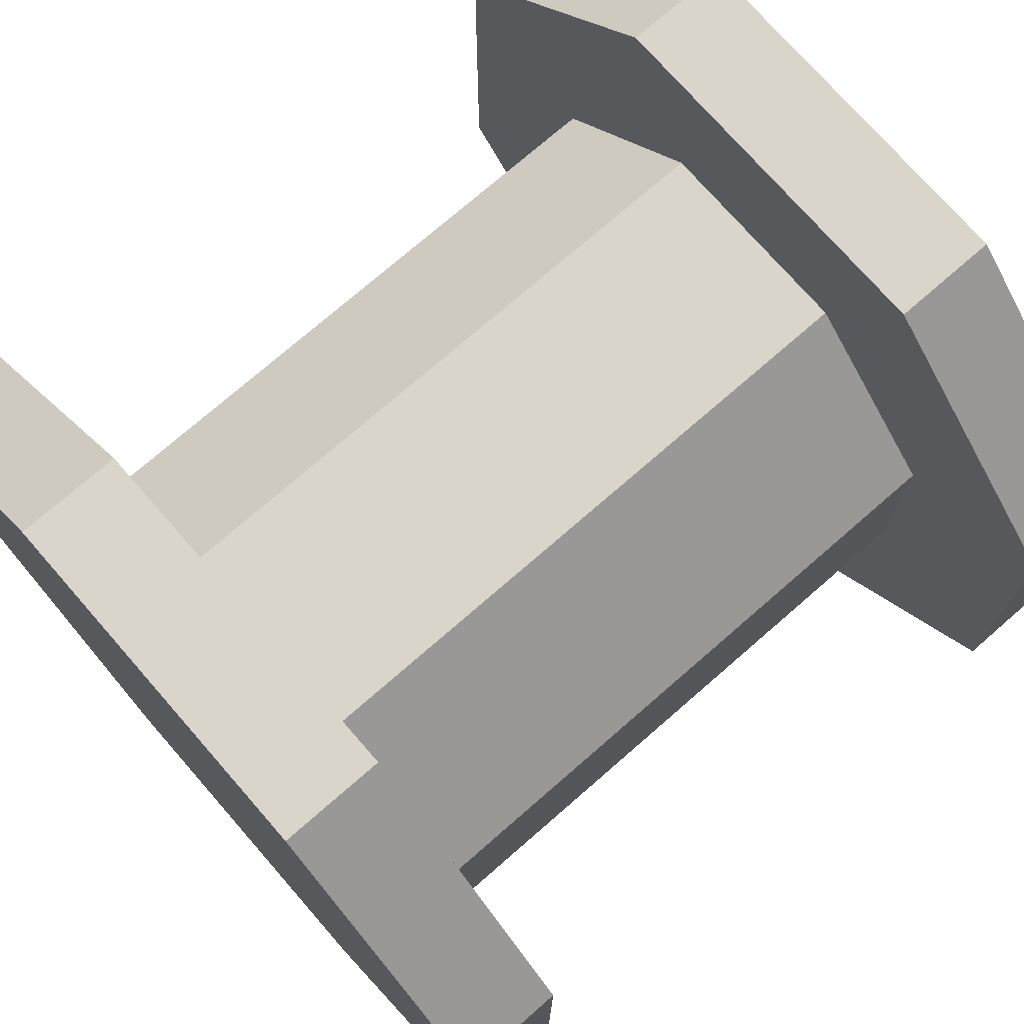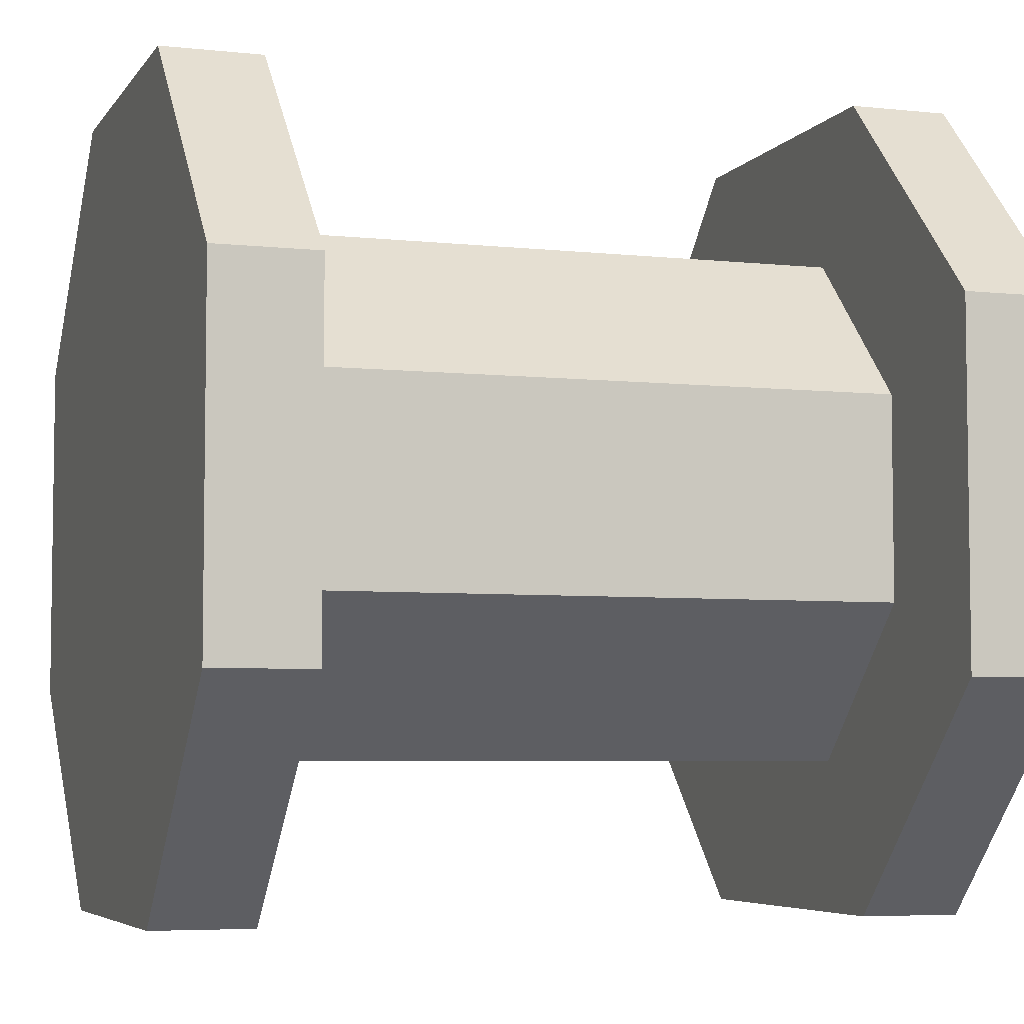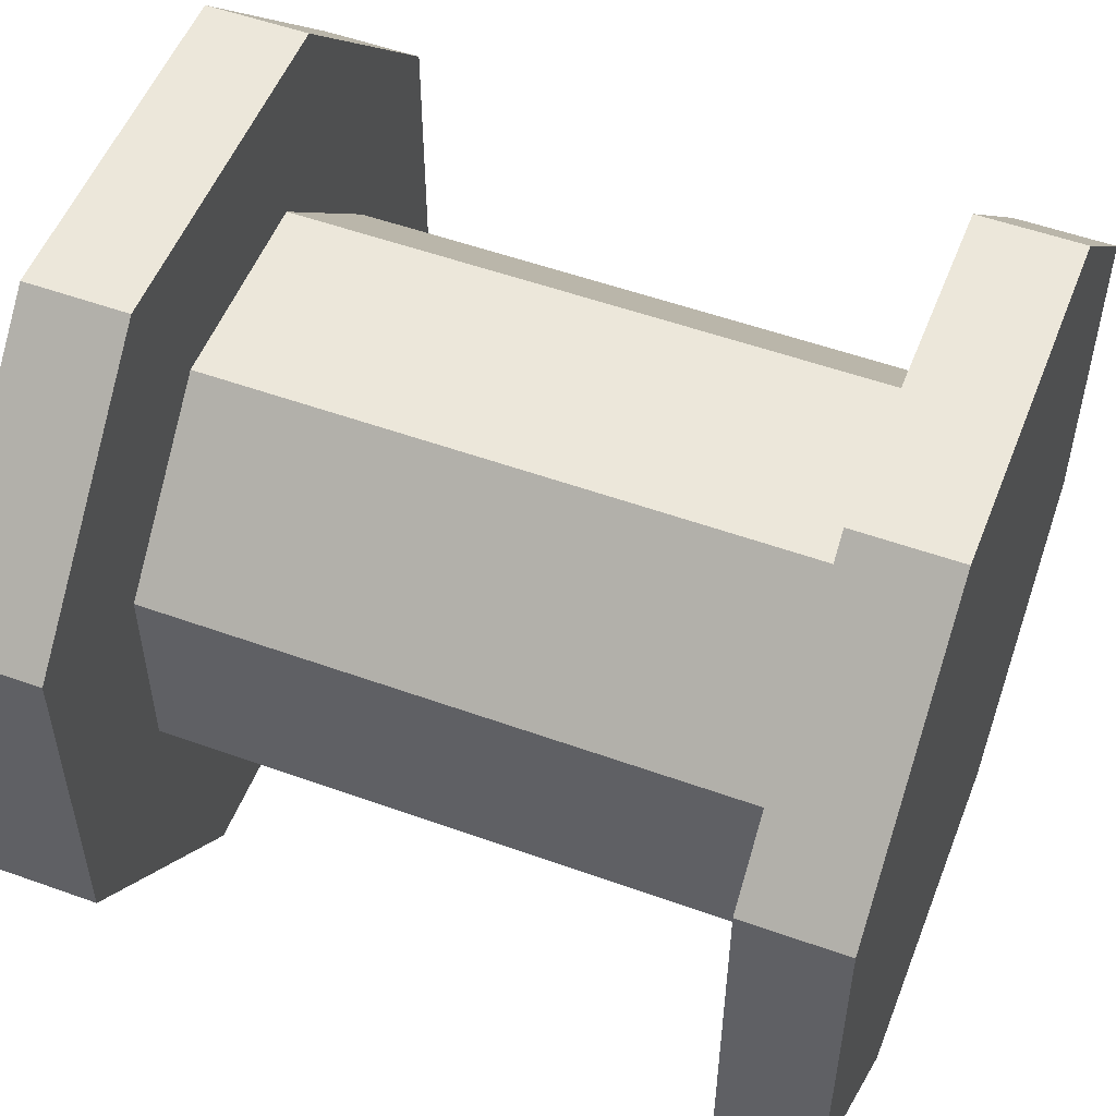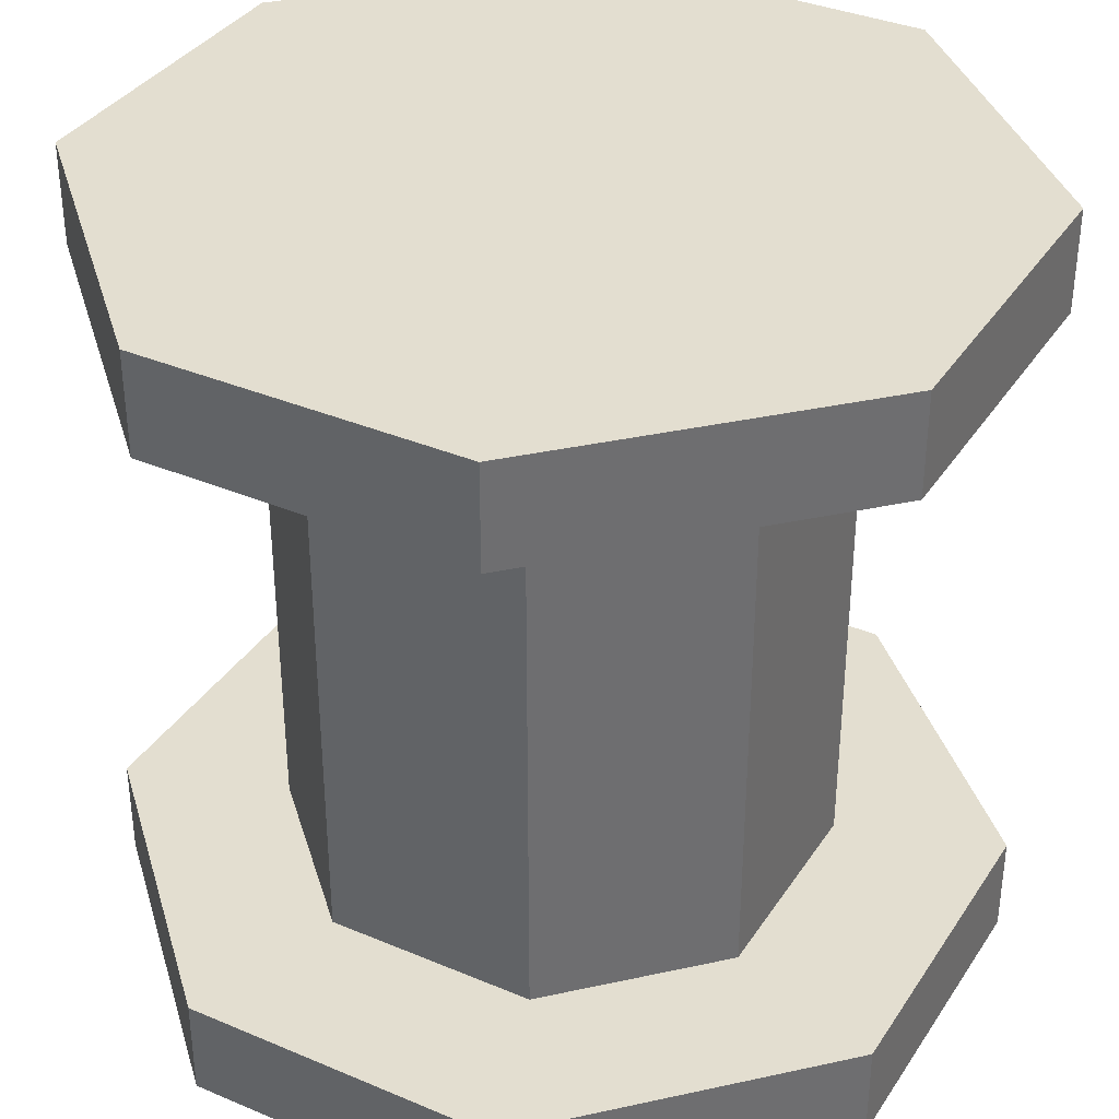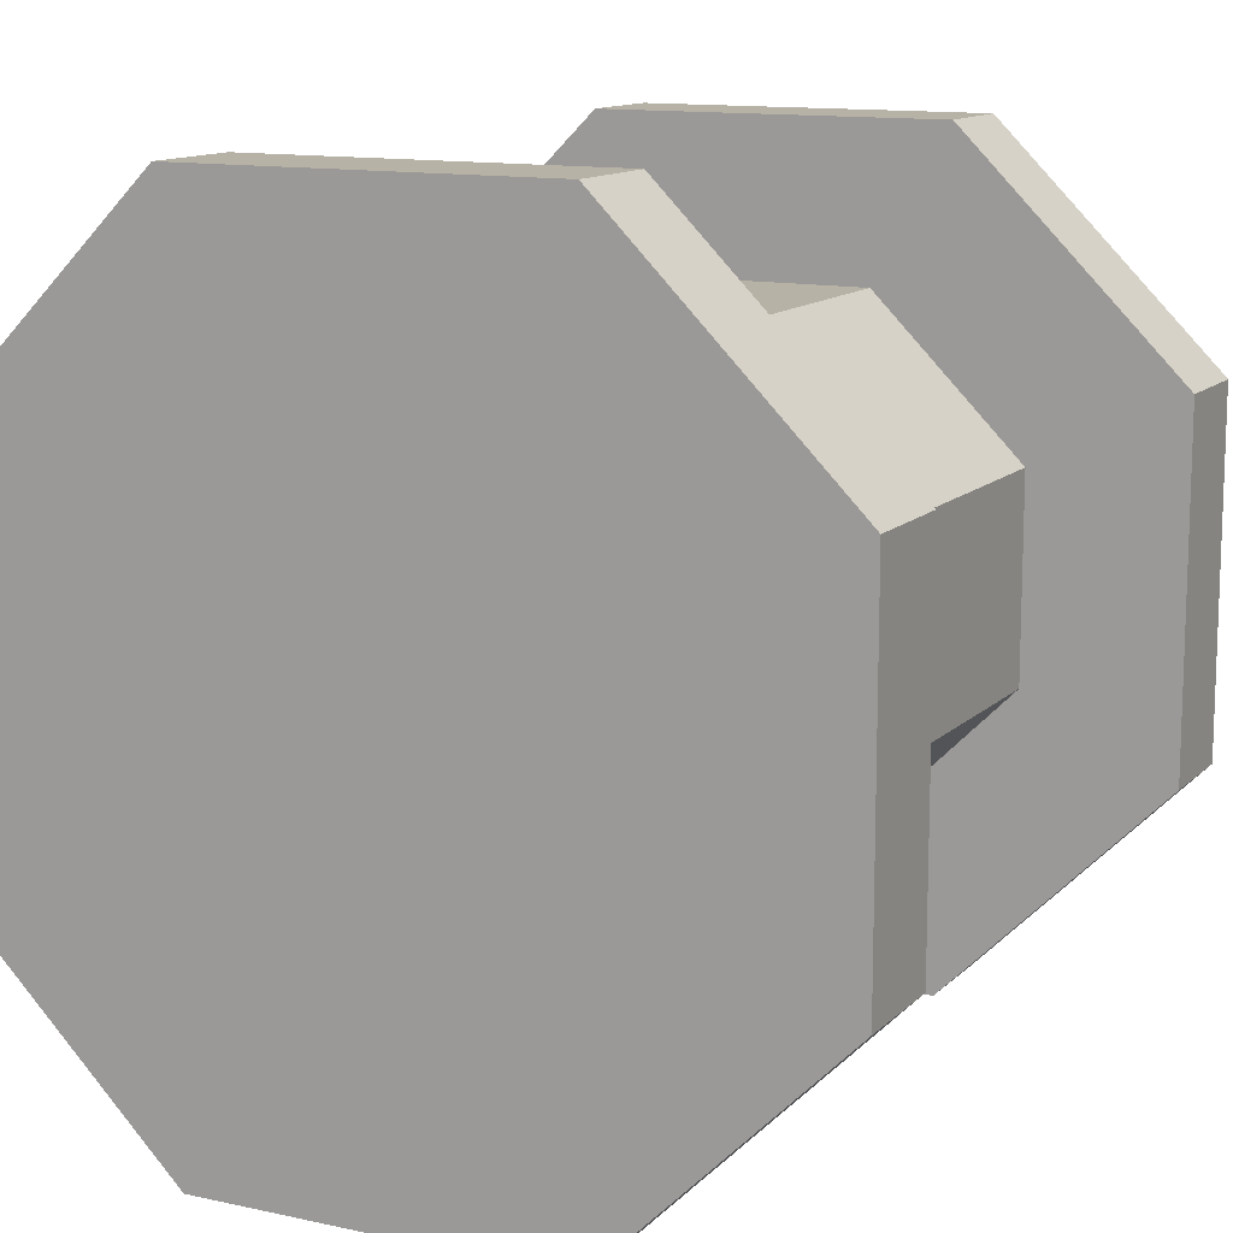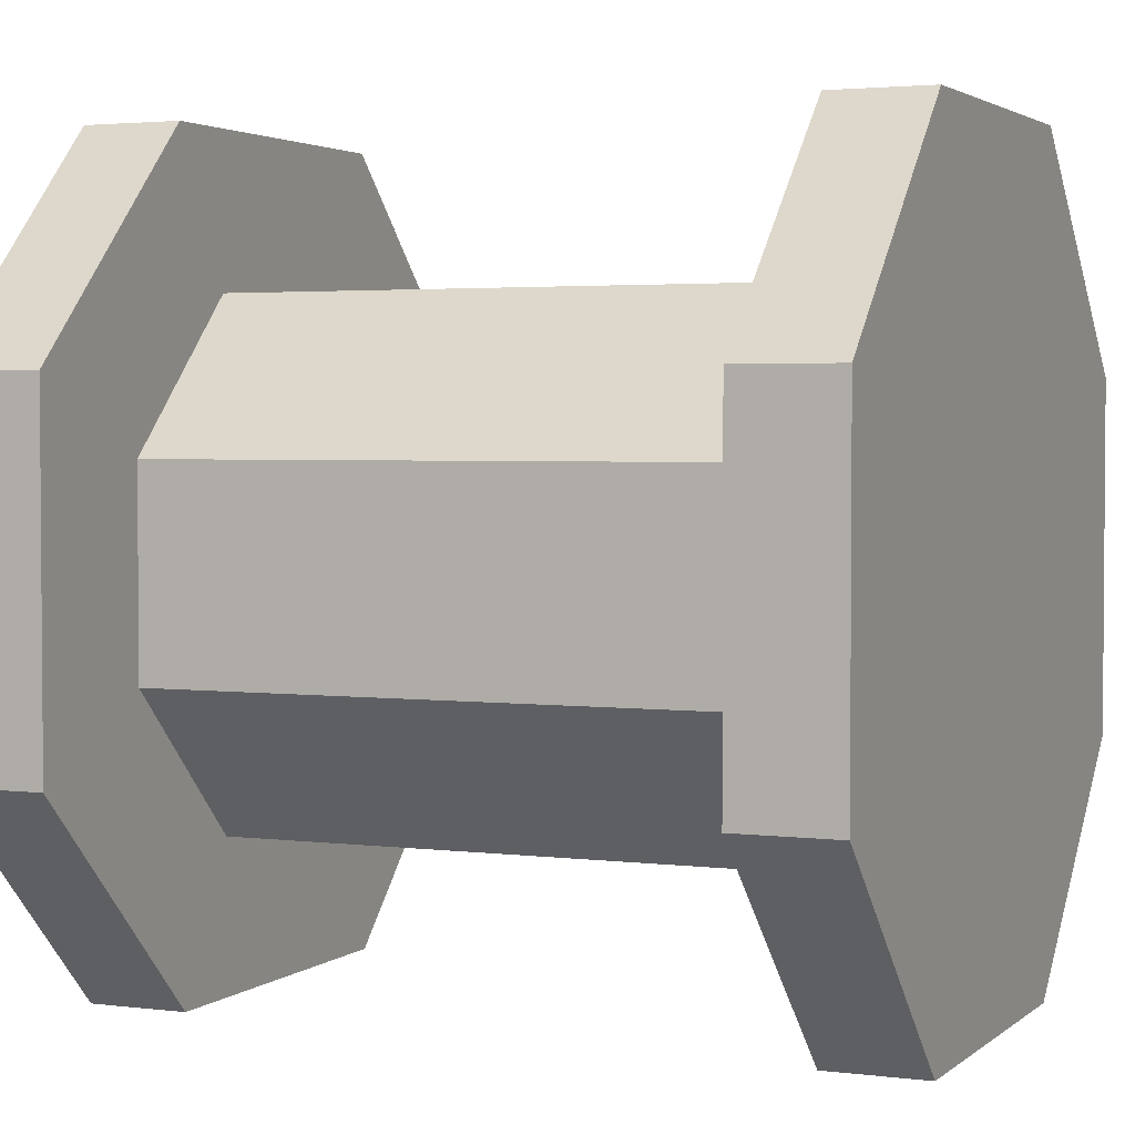
<metadata>
{"format":"obj","ext":"obj","renderer":"f3d","projection":"perspective","resolution":1024,"background":"white","views":[{"elev":74.2,"azim":48.9,"up":"+Z"},{"elev":-5.4,"azim":71.4,"up":"+Z"},{"elev":53.1,"azim":111.1,"up":"+Z"},{"elev":35.9,"azim":74.0,"up":"+Y"},{"elev":12.5,"azim":-153.0,"up":"+Z"},{"elev":2.8,"azim":-66.5,"up":"+Z"}]}
</metadata>
<code>
v 0.7187 1 0
v 0.2812 1 5.96e-08
v 0.5 1 0.5
v -1.192e-07 1 0.2813
v 0 1 0.7188
v 0.2812 1 1
v 0.7188 1 1
v 1 1 0.7188
v 1 1 0.2812
v 0 0.875 0.7188
v -1.192e-07 0.875 0.2813
v 0.5 0.875 0.5
v 0.2812 0.875 1
v 0.7188 0.875 1
v 1 0.875 0.2812
v 1 0.875 0.7188
v 0.2812 0.875 5.96e-08
v 0.7187 0.875 0
v 0.7187 0.125 0
v 0.2812 0.125 5.96e-08
v 0.5 0.125 0.5
v -1.192e-07 0.125 0.2813
v 0 0.125 0.7188
v 0.2812 0.125 1
v 0.7188 0.125 1
v 1 0.125 0.7188
v 1 0.125 0.2812
v 0 0 0.7188
v -1.192e-07 0 0.2813
v 0.5 0 0.5
v 0.2812 0 1
v 0.7188 0 1
v 1 0 0.2812
v 1 0 0.7188
v 0.2812 0 5.96e-08
v 0.7187 0 0
v 0.1875 0.125 0.375
v 0.1875 0.875 0.375
v 0.375 0.875 0.1875
v 0.375 0.125 0.1875
v 0.625 0.125 0.8125
v 0.625 0.875 0.8125
v 0.375 0.875 0.8125
v 0.375 0.125 0.8125
v 0.1875 0.125 0.625
v 0.1875 0.875 0.625
v 0.8125 0.125 0.375
v 0.8125 0.875 0.375
v 0.8125 0.875 0.625
v 0.8125 0.125 0.625
v 0.625 0.875 0.1875
v 0.625 0.125 0.1875
g cep_mason_pedestal
f 1 2 3 3
f 2 4 3 3
f 4 5 3 3
f 5 6 3 3
f 6 7 3 3
f 8 9 3 3
f 7 8 3 3
f 9 1 3 3
f 10 11 12 12
f 13 10 12 12
f 14 13 12 12
f 15 16 12 12
f 16 14 12 12
f 11 17 12 12
f 17 18 12 12
f 18 15 12 12
f 19 20 21 21
f 20 22 21 21
f 22 23 21 21
f 23 24 21 21
f 24 25 21 21
f 26 27 21 21
f 25 26 21 21
f 27 19 21 21
f 28 29 30 30
f 31 28 30 30
f 32 31 30 30
f 33 34 30 30
f 34 32 30 30
f 29 35 30 30
f 35 36 30 30
f 36 33 30 30
f 11 4 2 17
f 14 7 6 13
f 10 5 4 11
f 15 9 8 16
f 17 2 1 18
f 18 1 9 15
f 16 8 7 14
f 13 6 5 10
f 37 38 39 40
f 41 42 43 44
f 45 46 38 37
f 47 48 49 50
f 40 39 51 52
f 52 51 48 47
f 50 49 42 41
f 44 43 46 45
f 29 22 20 35
f 32 25 24 31
f 28 23 22 29
f 33 27 26 34
f 35 20 19 36
f 36 19 27 33
f 34 26 25 32
f 31 24 23 28

</code>
